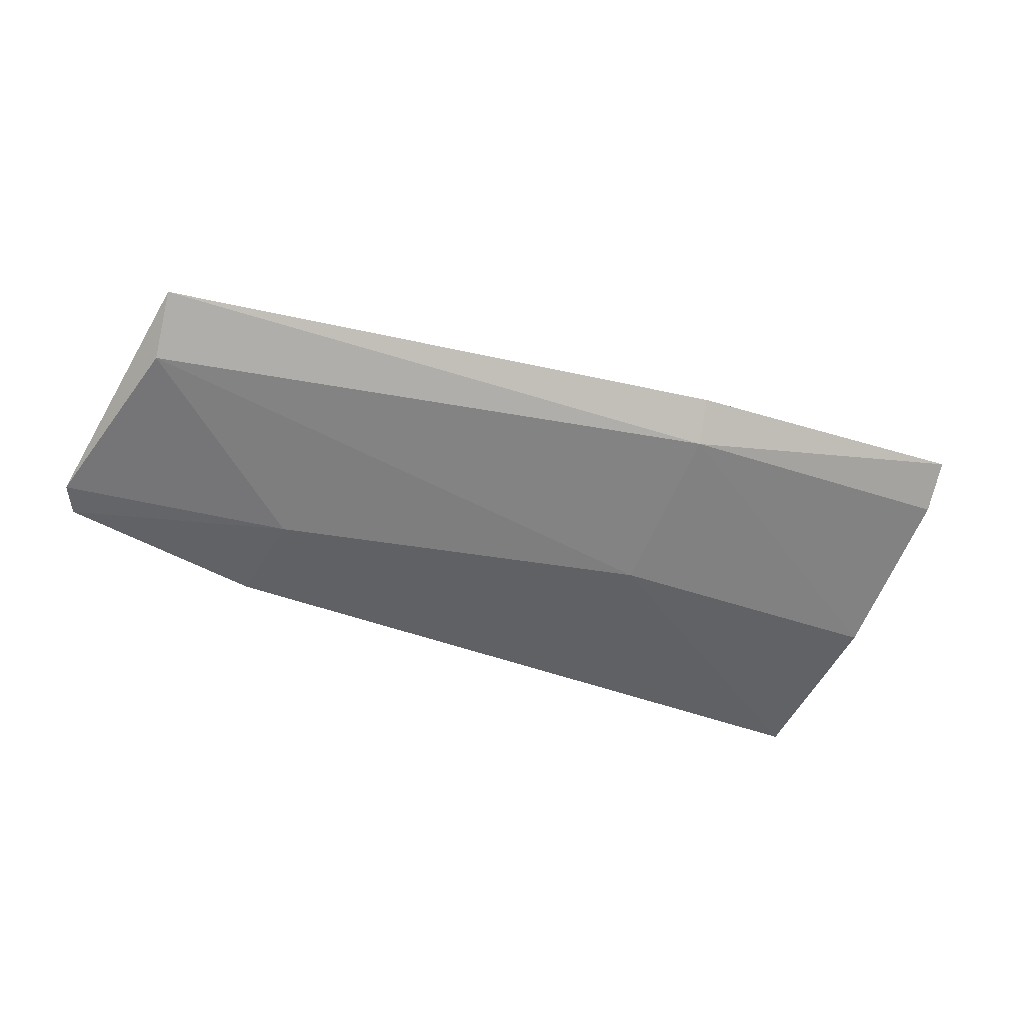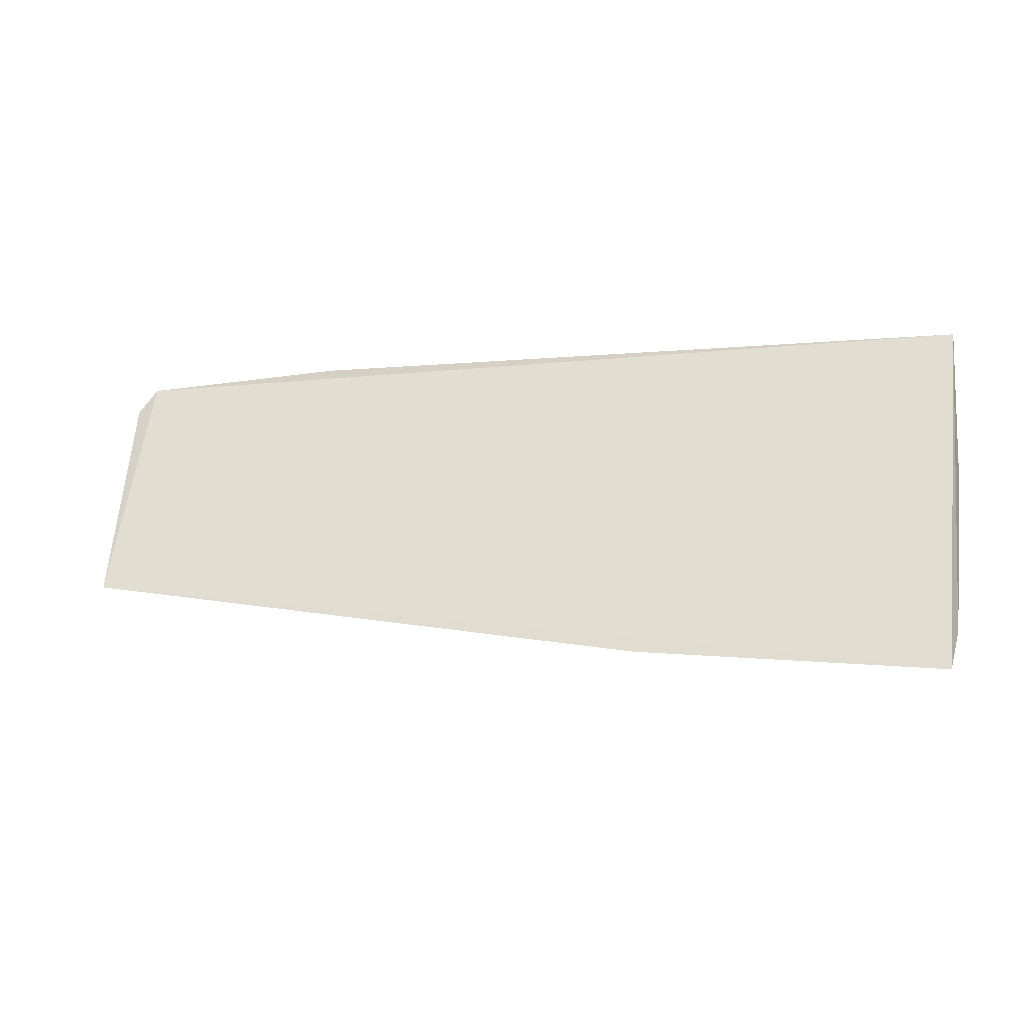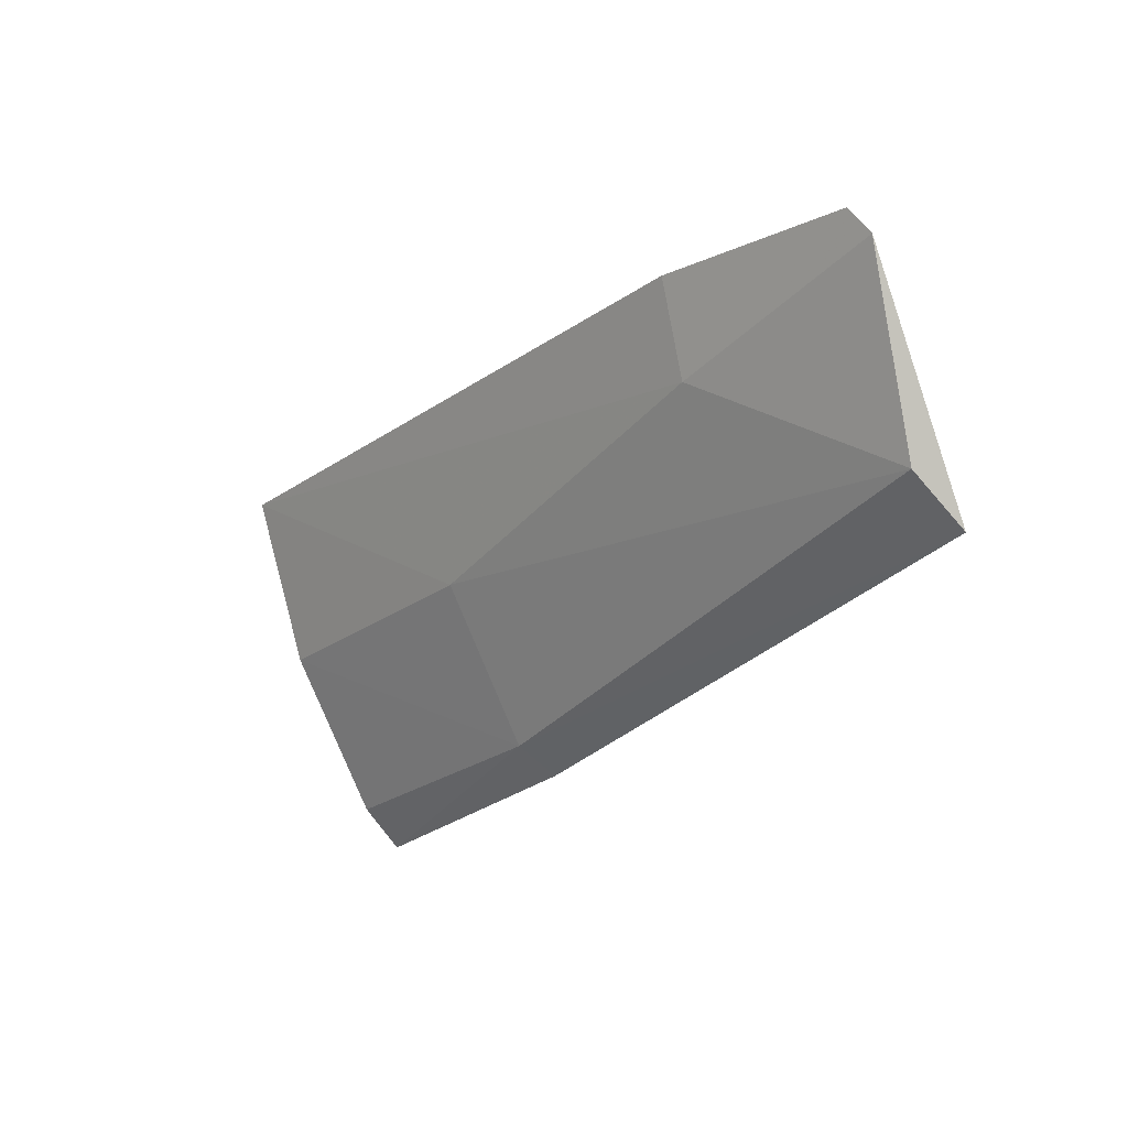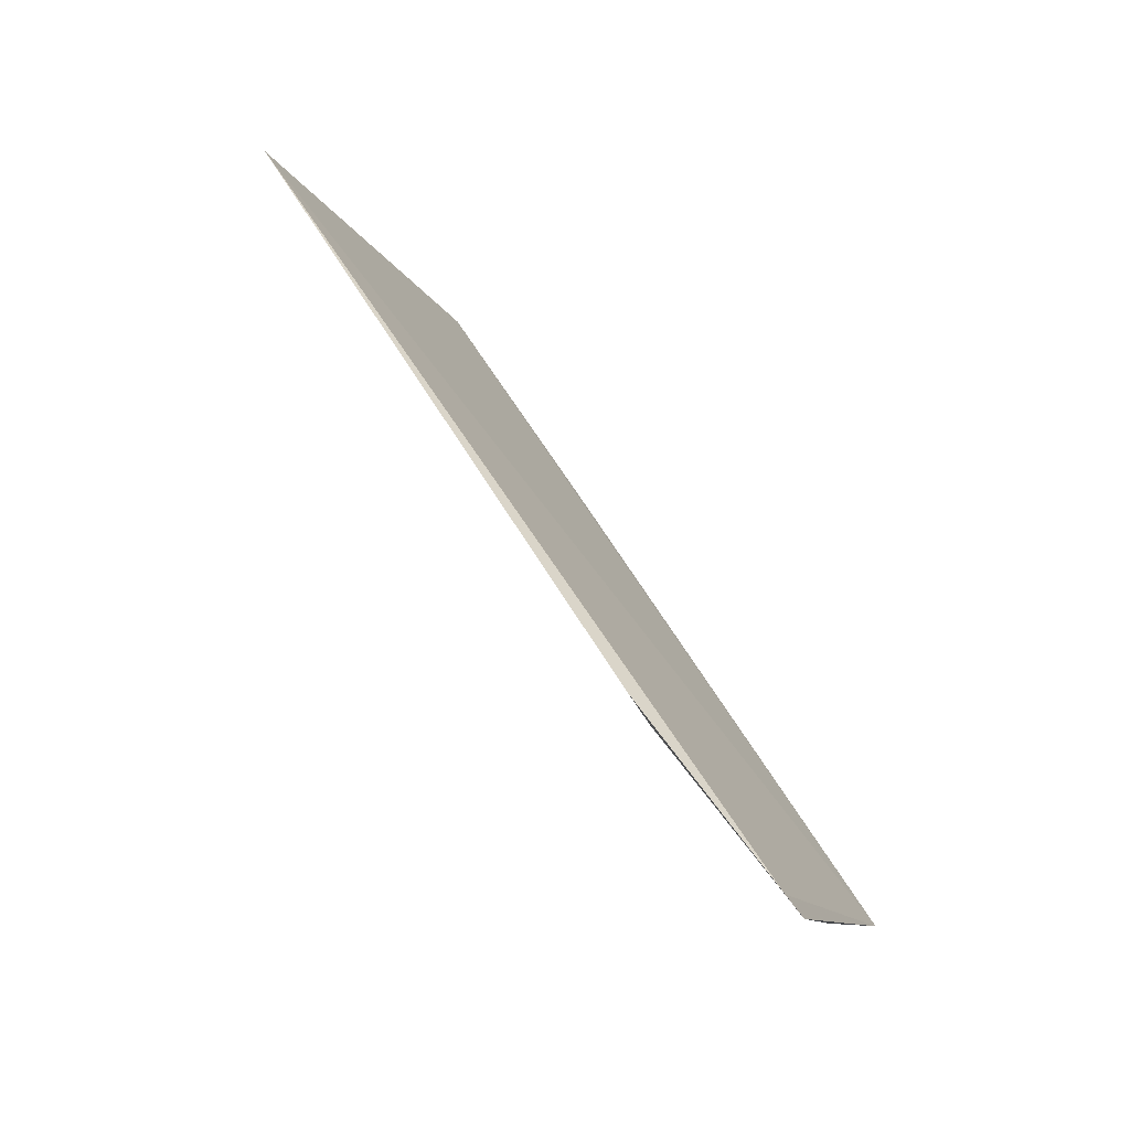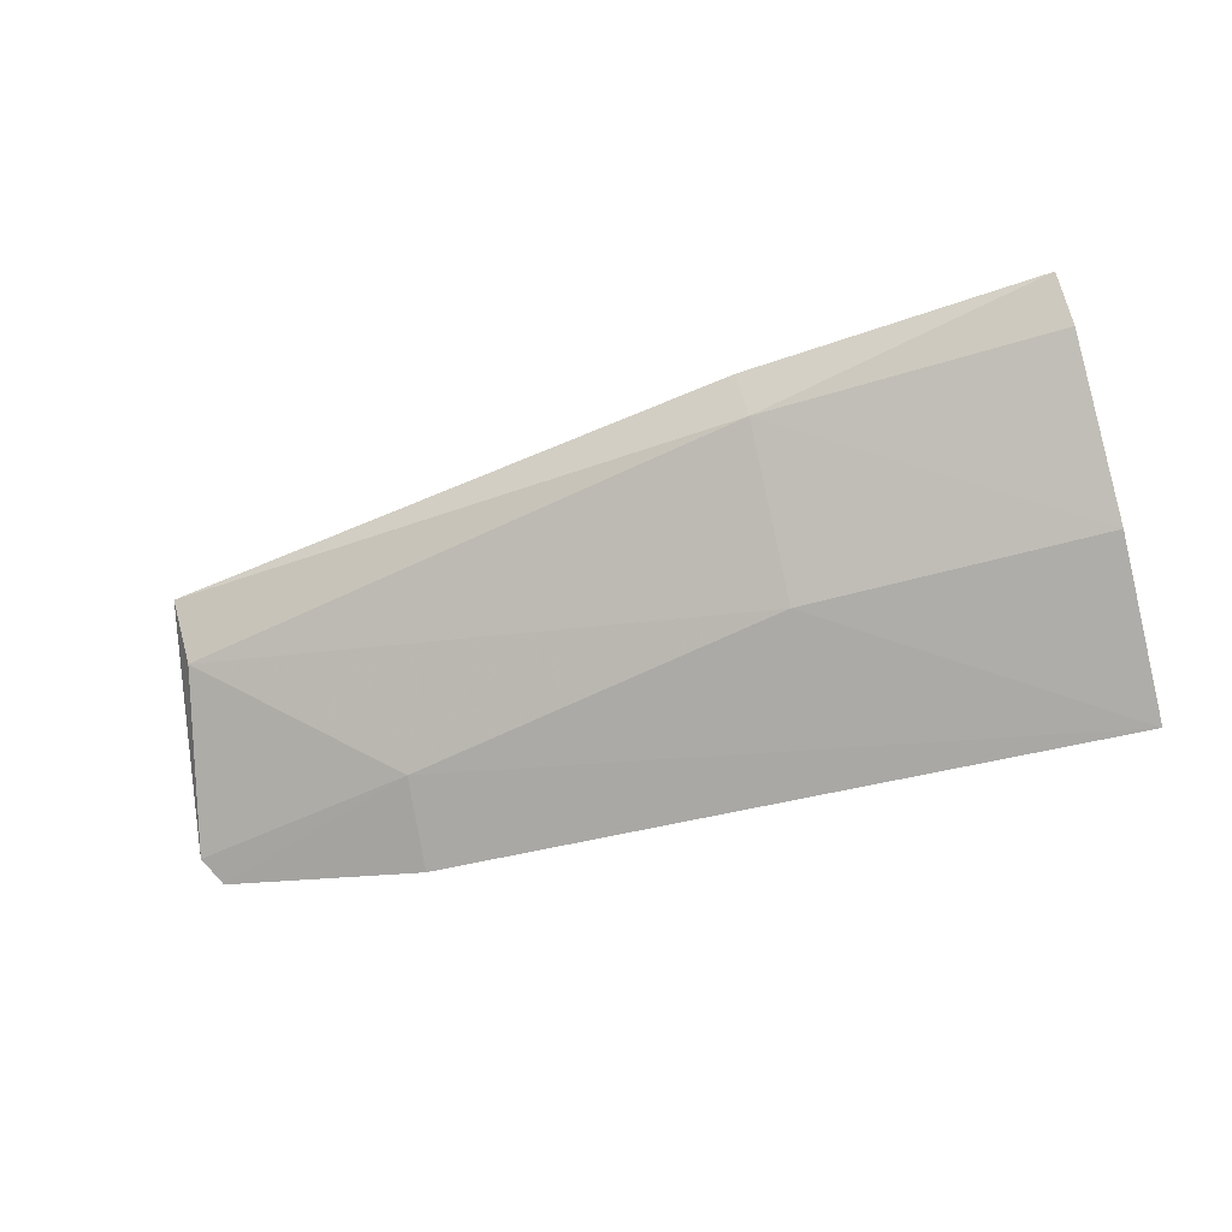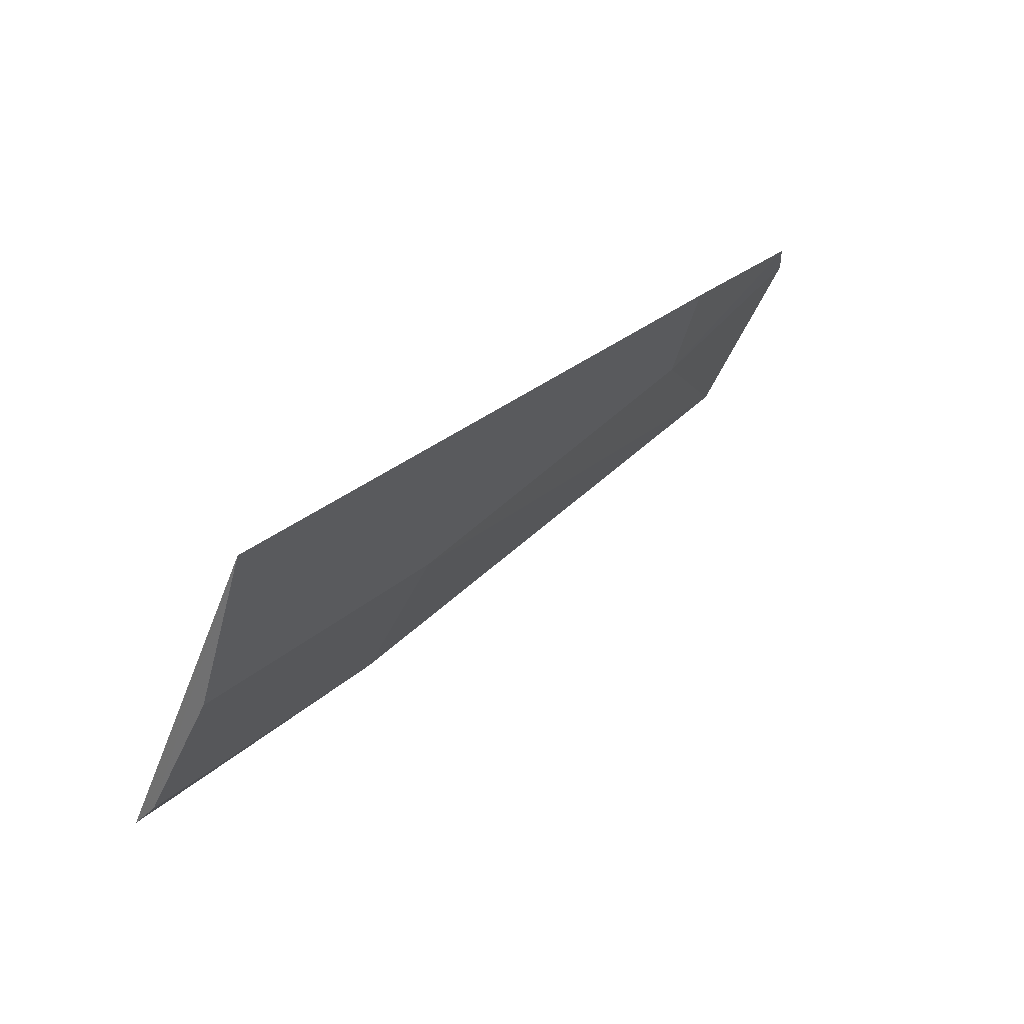
<metadata>
{"format":"obj","ext":"obj","renderer":"f3d","projection":"perspective","resolution":1024,"background":"white","views":[{"elev":-31.7,"azim":154.1,"up":"+Y"},{"elev":-10.7,"azim":-161.1,"up":"+Z"},{"elev":-19.3,"azim":55.9,"up":"+Z"},{"elev":58.4,"azim":64.3,"up":"+Z"},{"elev":-61.7,"azim":-164.7,"up":"+Y"},{"elev":28.5,"azim":-48.0,"up":"+Z"}]}
</metadata>
<code>
v 0.4008 -0.07418 -0.02955
v 0.4032 -0.07245 -0.03371
v 0.398 -0.05457 -0.06734
v 0.2645 -0.05839 -0.0847
v 0.2641 -0.07798 -0.05461
v 0.2648 -0.08694 -0.02846
v 0.3684 -0.07533 -0.04126
v 0.2639 -0.06414 -0.07871
v 0.3095 -0.07563 -0.05335
v 0.3698 -0.07947 -0.02721
v 0.397 -0.0622 -0.06029
v 0.3089 -0.0624 -0.07682
v 0.3097 -0.05623 -0.08084
f 1 2 3
f 6 1 3
f 6 3 4
f 7 2 1
f 8 6 4
f 8 5 6
f 9 7 6
f 9 6 5
f 10 7 1
f 10 1 6
f 10 6 7
f 11 3 2
f 11 2 7
f 11 7 9
f 12 9 5
f 12 5 8
f 12 11 9
f 12 8 4
f 12 3 11
f 13 12 4
f 13 4 3
f 13 3 12

</code>
